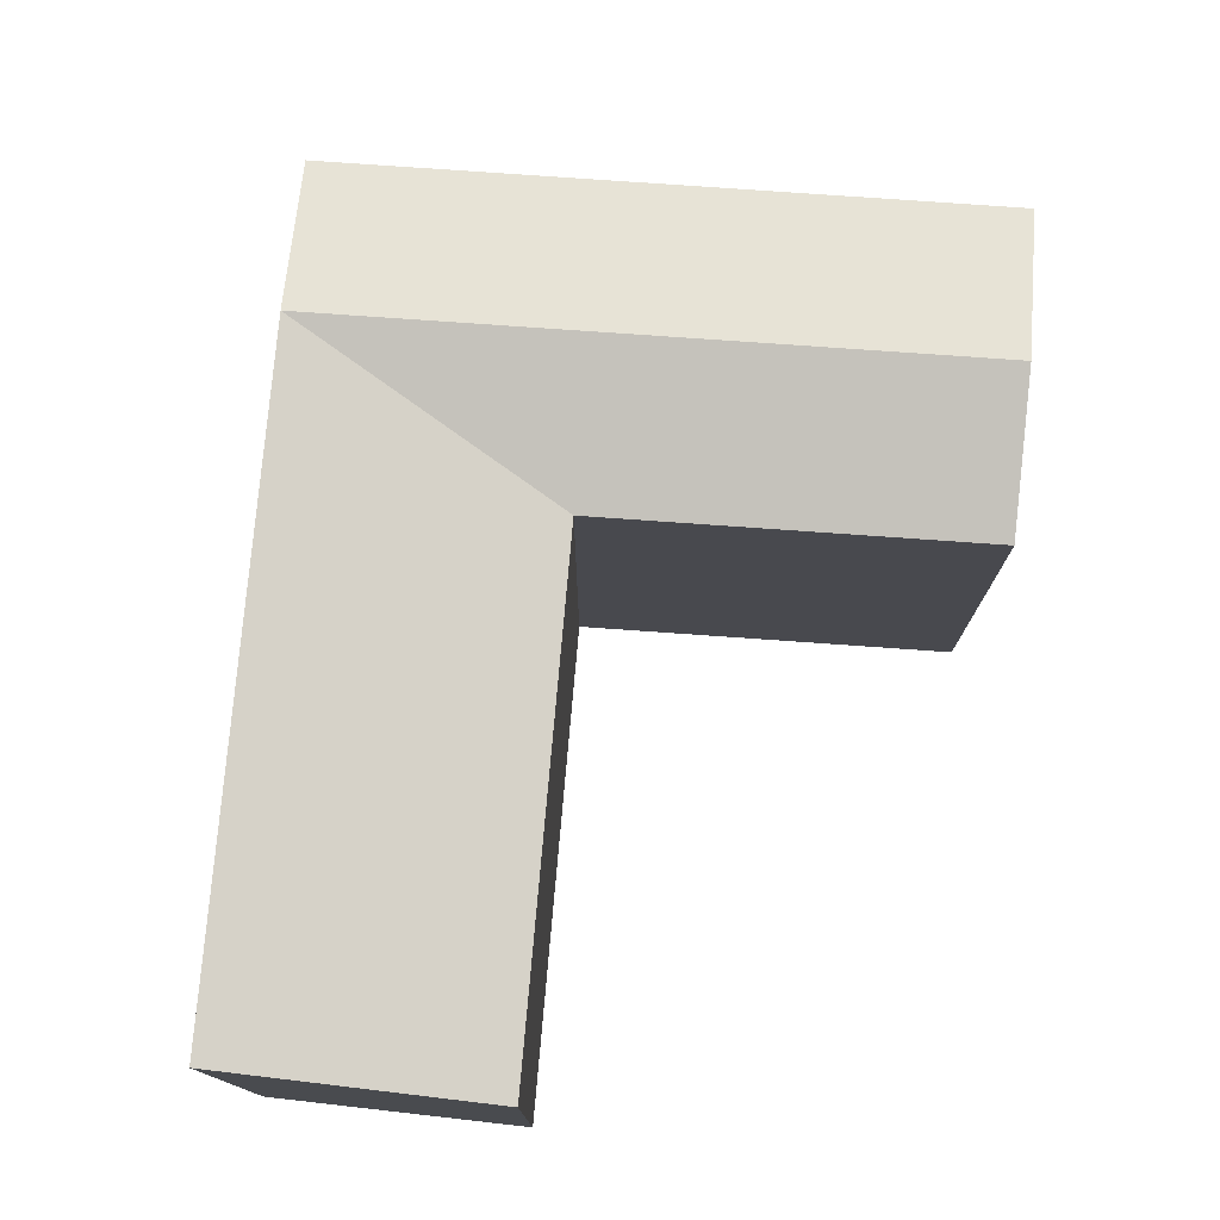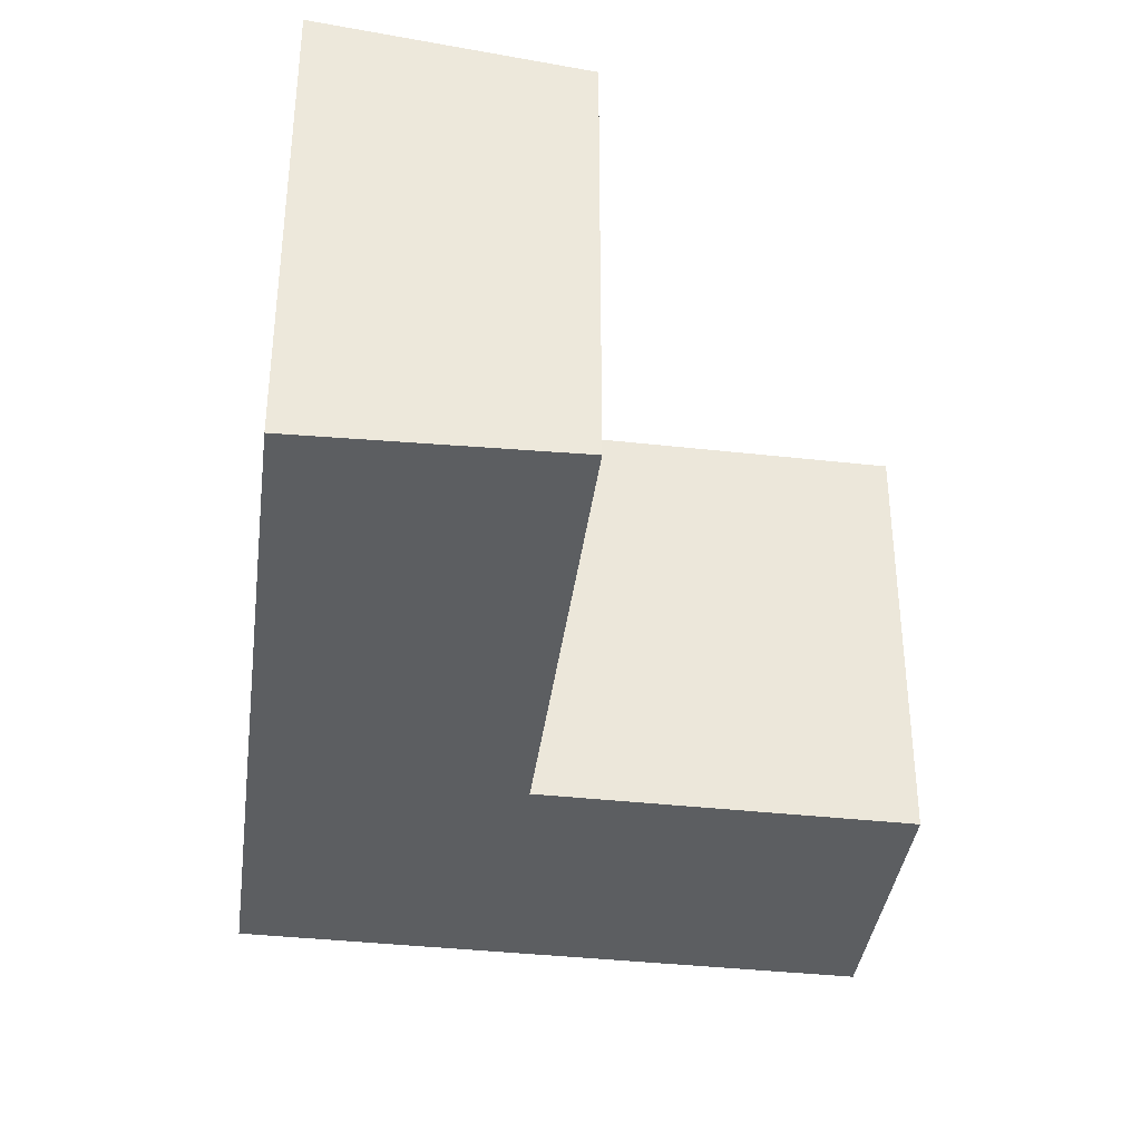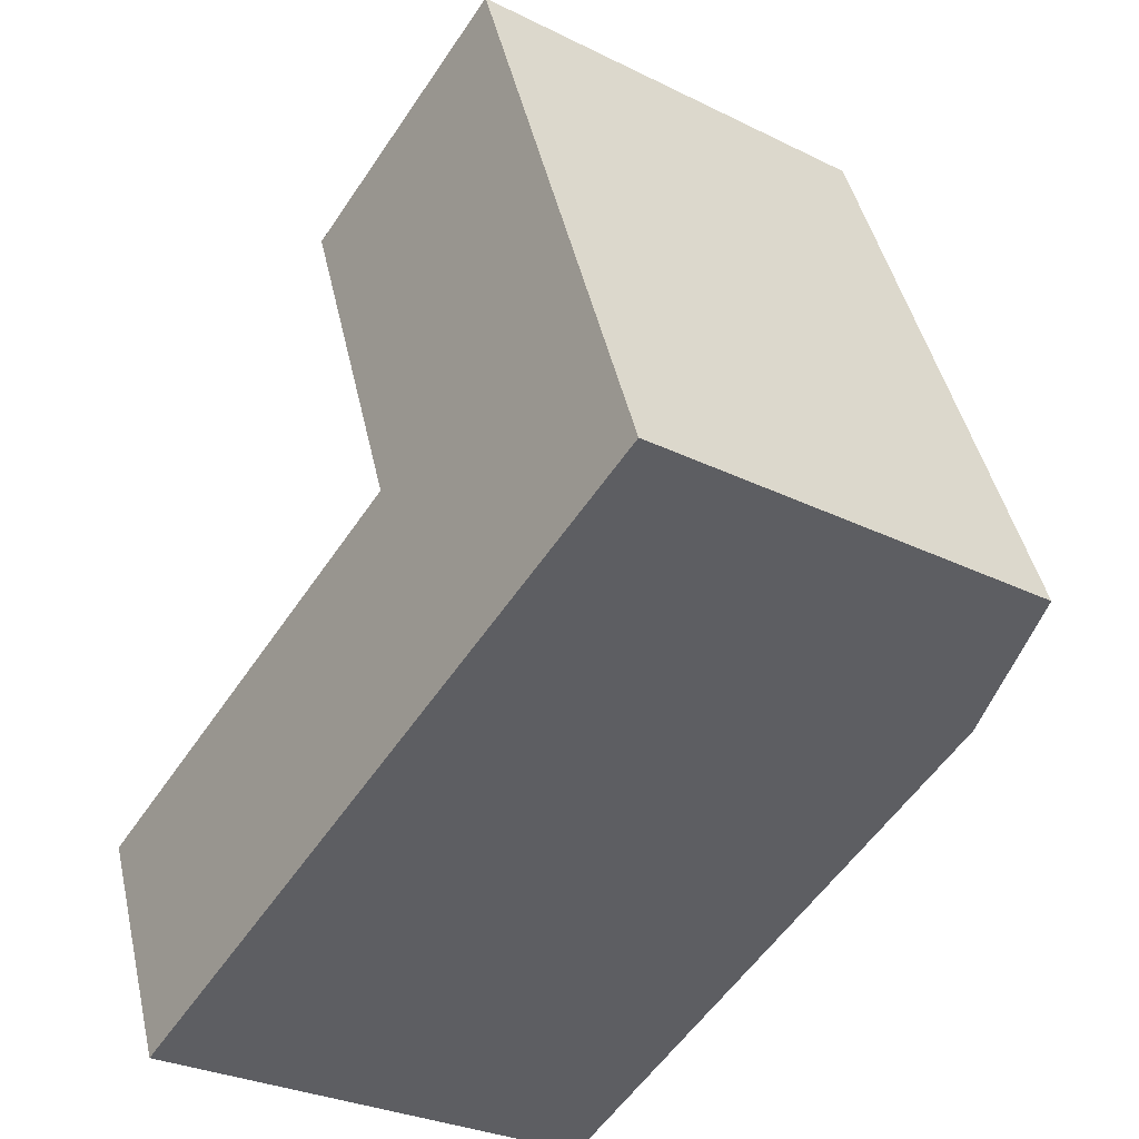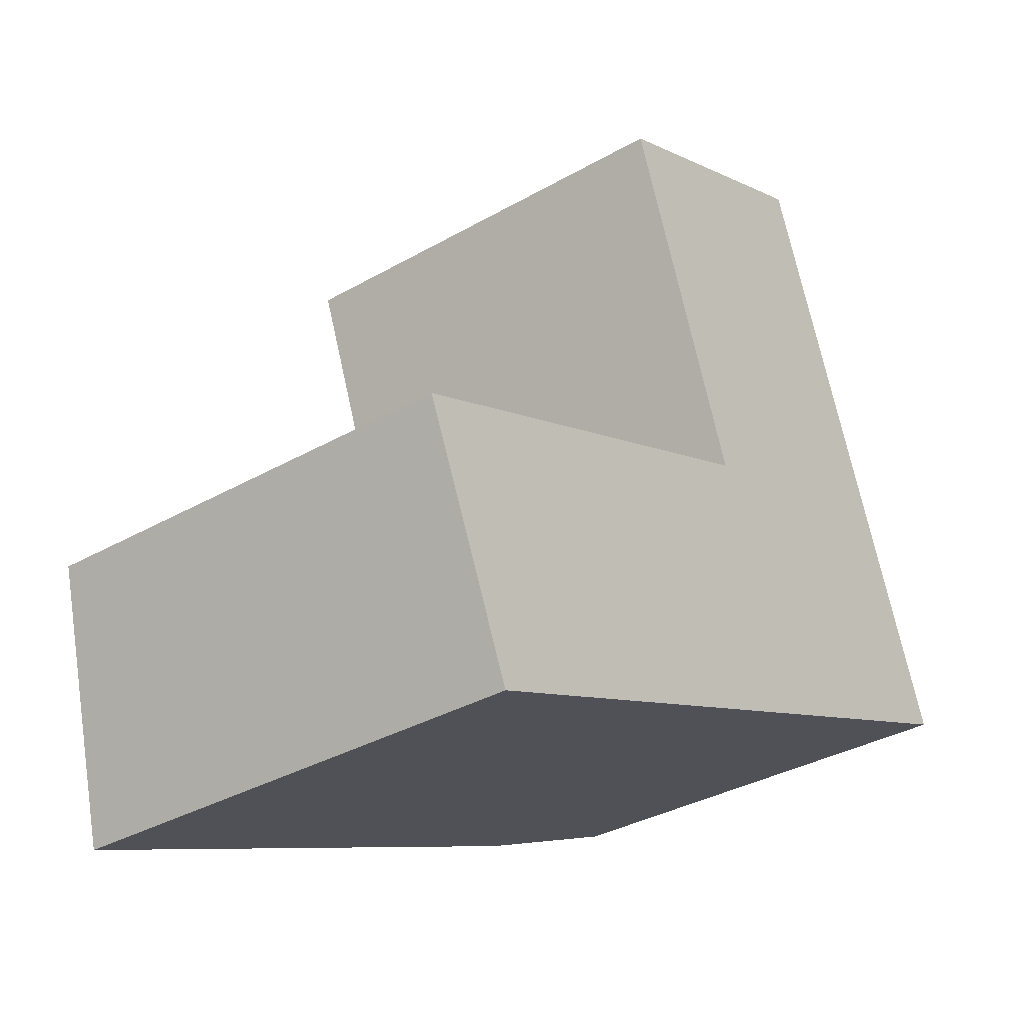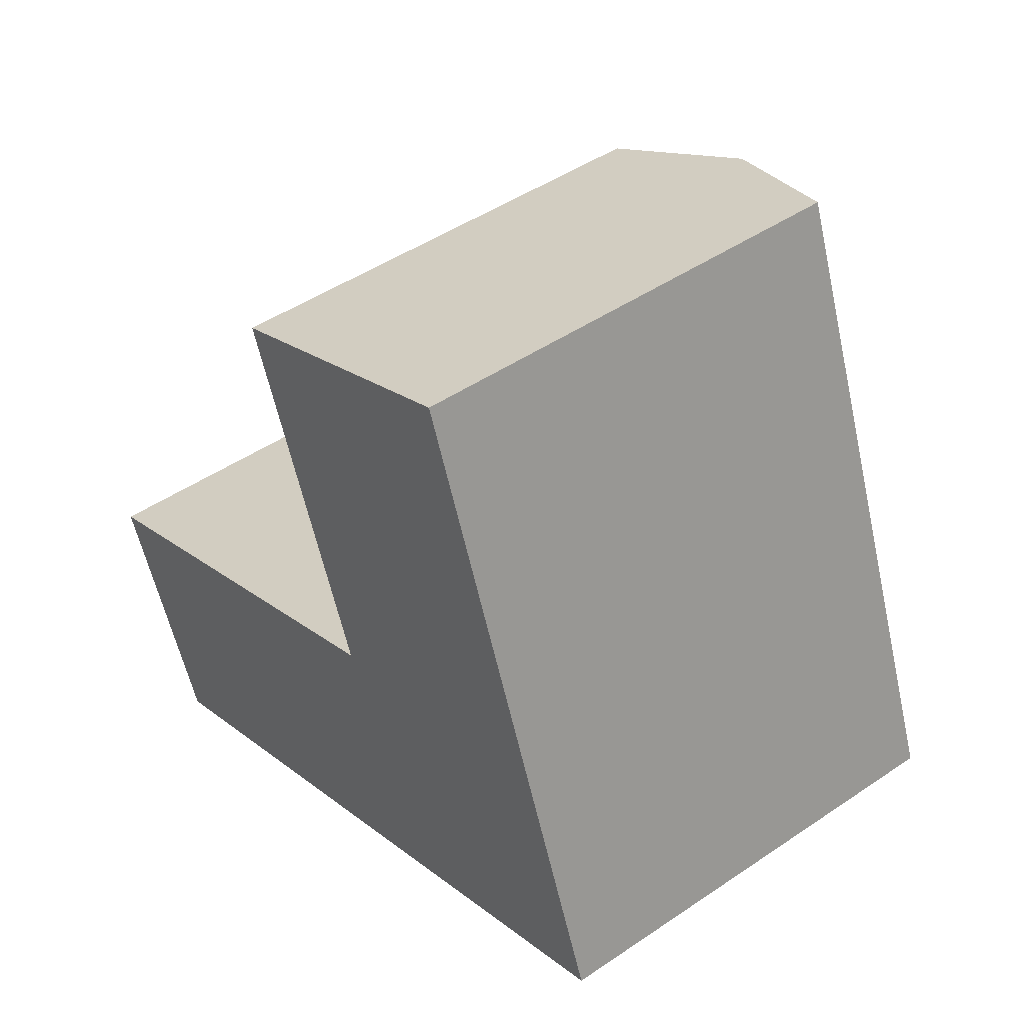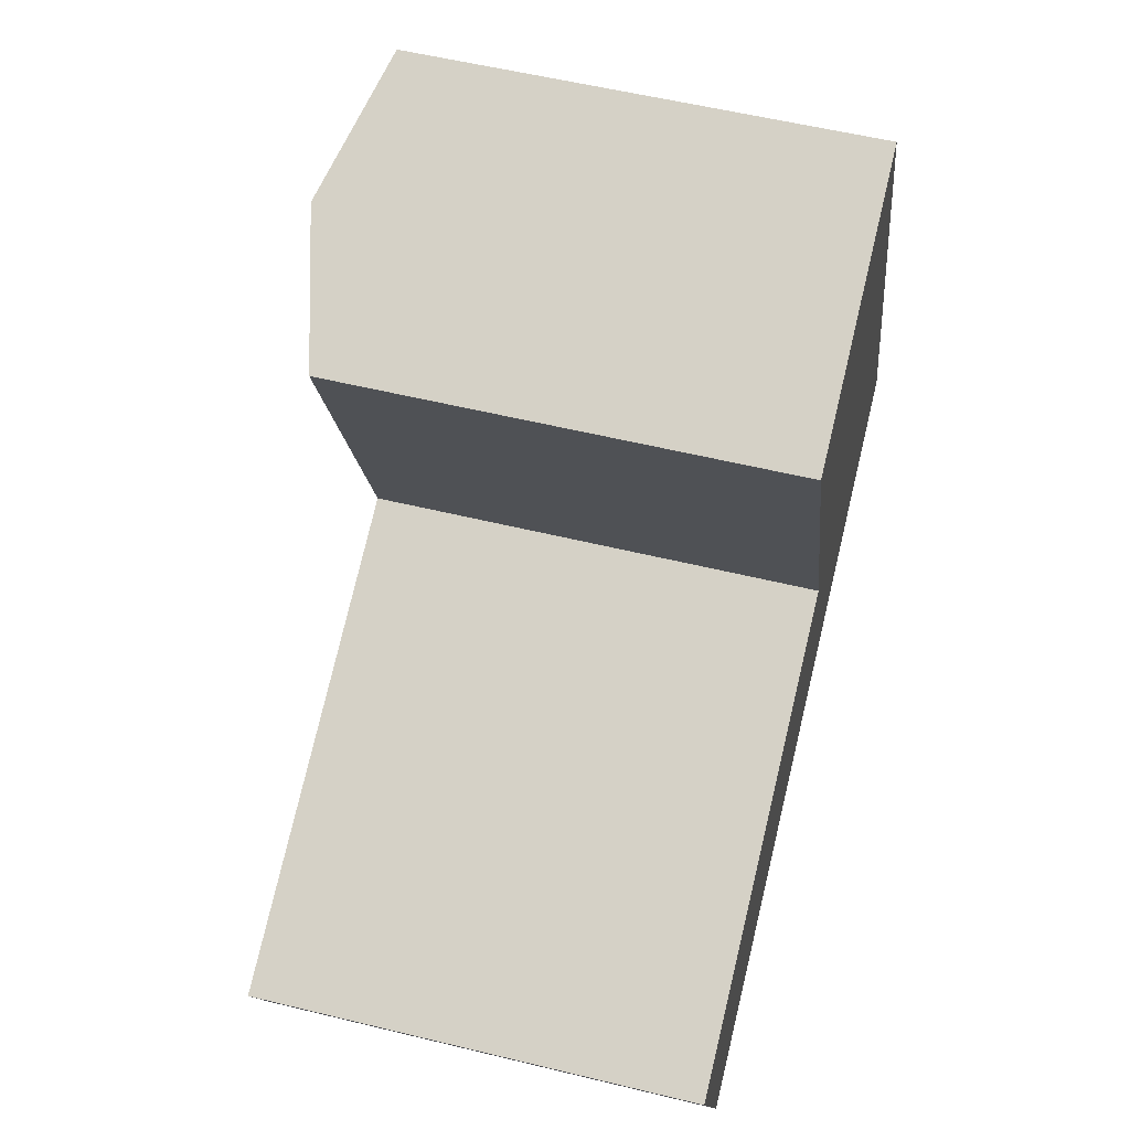
<metadata>
{"format":"obj","ext":"obj","renderer":"f3d","projection":"perspective","resolution":1024,"background":"white","views":[{"elev":77.3,"azim":-106.4,"up":"+Y"},{"elev":-37.3,"azim":-118.7,"up":"+Y"},{"elev":-29.4,"azim":53.9,"up":"+Z"},{"elev":-34.0,"azim":-52.1,"up":"+Z"},{"elev":46.4,"azim":52.2,"up":"+Z"},{"elev":55.5,"azim":-75.6,"up":"+Z"}]}
</metadata>
<code>
v  14.92 -5.069e-17 0.8278
v  8.247 -1.984e-16 3.239
v  9.883 7.052e-17 -1.152
v  13.29 -3.196e-16 5.219
v  0 0 0
v  1.819 2.645e-16 -4.319
v  5.918 -5.813e-16 9.493
v  10.95 -7.03e-16 11.48
v  9.883 8.55 -1.152
v  14.92 7.866 0.8276
v  12.4 8.55 -0.1622
v  13.29 7.866 5.219
v  1.819 8.55 -4.319
v  0.0001678 7.866 -0.0002494
v  8.247 7.866 3.239
v  10.95 7.866 11.48
v  5.918 7.866 9.493
v  8.436 8.55 10.49
v  10.77 8.55 4.229
g defaultobject
f 1 2 3
f 2 1 4
f 3 5 6
f 5 3 2
f 7 4 8
f 4 7 2
f 9 1 3
f 1 9 10
f 10 9 11
f 1 12 4
f 12 1 10
f 13 3 6
f 3 13 9
f 2 14 5
f 14 2 15
f 14 6 5
f 6 14 13
f 16 7 8
f 7 16 17
f 17 16 18
f 17 2 7
f 2 17 15
f 4 16 8
f 16 4 12
f 10 19 12
f 19 10 11
f 19 11 15
f 11 9 15
f 15 13 14
f 13 15 9
f 19 17 18
f 17 19 15
f 12 18 16
f 18 12 19

</code>
